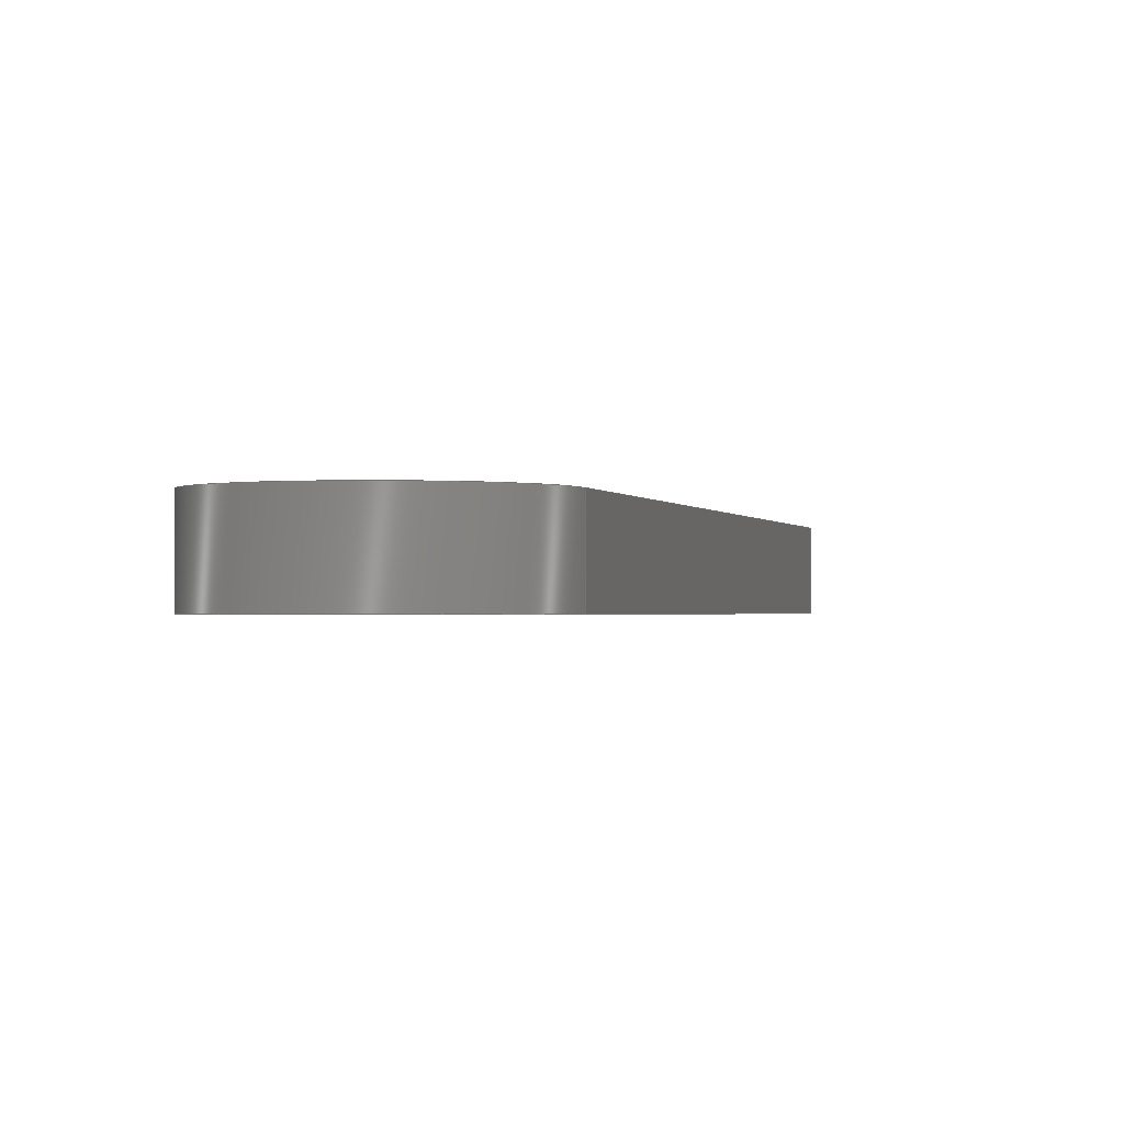
<metadata>
{"format":"step","ext":"stp","renderer":"f3d","projection":"perspective","resolution":1024,"background":"white","views":[{"elev":-1.0,"azim":-9.8,"up":"+Z"}]}
</metadata>
<code>
ISO-10303-21;
DATA;
#1=PRODUCT('Chape_Fw_Ra_Rp_Low','','',(#342)) ;
#2=APPLICATION_CONTEXT('configuration controlled 3D design of mechanical parts and assemblies') ;
#3=PRODUCT_DEFINITION('',' ',#351,#283) ;
#4=SECURITY_CLASSIFICATION(' ',' ',#5) ;
#5=SECURITY_CLASSIFICATION_LEVEL('unclassified') ;
#6=CARTESIAN_POINT(' ',(0,0,0)) ;
#7=CARTESIAN_POINT('Axis2P3D Location',(0,0,-10)) ;
#8=CARTESIAN_POINT('Line Origine',(3.2,-7.837e-16,-12)) ;
#9=CARTESIAN_POINT('Vertex',(3.2,0,-10)) ;
#10=CARTESIAN_POINT('Vertex',(3.2,0,-14)) ;
#11=CARTESIAN_POINT('Axis2P3D Location',(0,0,-14)) ;
#12=CARTESIAN_POINT('Vertex',(-3.2,3.919e-16,-14)) ;
#13=CARTESIAN_POINT('Line Origine',(-3.2,3.919e-16,-12)) ;
#14=CARTESIAN_POINT('Vertex',(-3.2,3.919e-16,-10)) ;
#15=CARTESIAN_POINT('Axis2P3D Location',(0,0,-10)) ;
#16=CARTESIAN_POINT('Axis2P3D Location',(0,0,-10)) ;
#17=CARTESIAN_POINT('Axis2P3D Location',(0,0,-14)) ;
#18=CARTESIAN_POINT('Axis2P3D Location',(0,0,-10)) ;
#19=CARTESIAN_POINT('Axis2P3D Location',(0,0,-10)) ;
#20=CARTESIAN_POINT('Control Point',(14.69,40.26,-10)) ;
#21=CARTESIAN_POINT('Control Point',(13.63,40.46,-10)) ;
#22=CARTESIAN_POINT('Control Point',(12.57,40.65,-10)) ;
#23=CARTESIAN_POINT('Control Point',(11.51,40.85,-10)) ;
#24=CARTESIAN_POINT('Control Point',(10.45,41.04,-10)) ;
#25=CARTESIAN_POINT('Control Point',(9.385,41.24,-10)) ;
#26=CARTESIAN_POINT('Vertex',(14.69,40.26,-10)) ;
#27=CARTESIAN_POINT('Vertex',(9.385,41.24,-10)) ;
#28=CARTESIAN_POINT('Control Point',(9.385,41.24,-10)) ;
#29=CARTESIAN_POINT('Control Point',(7.47,41.1,-10)) ;
#30=CARTESIAN_POINT('Control Point',(5.554,40.97,-10)) ;
#31=CARTESIAN_POINT('Control Point',(3.639,40.83,-10)) ;
#32=CARTESIAN_POINT('Control Point',(1.723,40.7,-10)) ;
#33=CARTESIAN_POINT('Control Point',(-0.192,40.57,-10)) ;
#34=CARTESIAN_POINT('Vertex',(-0.192,40.57,-10)) ;
#35=CARTESIAN_POINT('Line Origine',(-3.403,20.82,-10)) ;
#36=CARTESIAN_POINT('Vertex',(-6.613,1.075,-10)) ;
#37=CARTESIAN_POINT('Axis2P3D Location',(0,0,-10)) ;
#38=CARTESIAN_POINT('Vertex',(6.129,-2.707,-10)) ;
#39=CARTESIAN_POINT('Line Origine',(15.23,17.9,-10)) ;
#40=CARTESIAN_POINT('Vertex',(24.34,38.51,-10)) ;
#41=CARTESIAN_POINT('Control Point',(24.34,38.51,-10)) ;
#42=CARTESIAN_POINT('Control Point',(22.41,38.86,-10)) ;
#43=CARTESIAN_POINT('Control Point',(20.48,39.21,-10)) ;
#44=CARTESIAN_POINT('Control Point',(18.55,39.56,-10)) ;
#45=CARTESIAN_POINT('Control Point',(16.62,39.91,-10)) ;
#46=CARTESIAN_POINT('Control Point',(14.69,40.26,-10)) ;
#47=CARTESIAN_POINT('Control Point',(-0.192,40.57,-10)) ;
#48=CARTESIAN_POINT('Control Point',(1.723,40.7,-10)) ;
#49=CARTESIAN_POINT('Control Point',(3.639,40.83,-10)) ;
#50=CARTESIAN_POINT('Control Point',(5.554,40.97,-10)) ;
#51=CARTESIAN_POINT('Control Point',(7.47,41.1,-10)) ;
#52=CARTESIAN_POINT('Control Point',(9.385,41.24,-10)) ;
#53=CARTESIAN_POINT('Control Point',(9.385,41.24,-14)) ;
#54=CARTESIAN_POINT('Control Point',(6.193,41.01,-14)) ;
#55=CARTESIAN_POINT('Control Point',(3,40.79,-14)) ;
#56=CARTESIAN_POINT('Control Point',(-0.192,40.57,-14)) ;
#57=CARTESIAN_POINT('Vertex',(9.385,41.24,-14)) ;
#58=CARTESIAN_POINT('Vertex',(-0.192,40.57,-14)) ;
#59=CARTESIAN_POINT('Line Origine',(-0.192,40.57,-12)) ;
#60=CARTESIAN_POINT('Line Origine',(9.385,41.24,-12)) ;
#61=CARTESIAN_POINT('Control Point',(9.385,41.24,-10)) ;
#62=CARTESIAN_POINT('Control Point',(10.45,41.04,-10)) ;
#63=CARTESIAN_POINT('Control Point',(11.51,40.85,-10)) ;
#64=CARTESIAN_POINT('Control Point',(12.57,40.65,-10)) ;
#65=CARTESIAN_POINT('Control Point',(13.63,40.46,-10)) ;
#66=CARTESIAN_POINT('Control Point',(14.69,40.26,-10)) ;
#67=CARTESIAN_POINT('Control Point',(14.69,40.26,-14)) ;
#68=CARTESIAN_POINT('Control Point',(12.92,40.59,-14)) ;
#69=CARTESIAN_POINT('Control Point',(11.15,40.91,-14)) ;
#70=CARTESIAN_POINT('Control Point',(9.385,41.24,-14)) ;
#71=CARTESIAN_POINT('Vertex',(14.69,40.26,-14)) ;
#72=CARTESIAN_POINT('Line Origine',(14.69,40.26,-12)) ;
#73=CARTESIAN_POINT('Control Point',(24.34,38.51,-10)) ;
#74=CARTESIAN_POINT('Control Point',(22.41,38.86,-10)) ;
#75=CARTESIAN_POINT('Control Point',(20.48,39.21,-10)) ;
#76=CARTESIAN_POINT('Control Point',(18.55,39.56,-10)) ;
#77=CARTESIAN_POINT('Control Point',(16.62,39.91,-10)) ;
#78=CARTESIAN_POINT('Control Point',(14.69,40.26,-10)) ;
#79=CARTESIAN_POINT('Control Point',(24.34,38.51,-14)) ;
#80=CARTESIAN_POINT('Control Point',(21.12,39.09,-14)) ;
#81=CARTESIAN_POINT('Control Point',(17.9,39.68,-14)) ;
#82=CARTESIAN_POINT('Control Point',(14.69,40.26,-14)) ;
#83=CARTESIAN_POINT('Vertex',(24.34,38.51,-14)) ;
#84=CARTESIAN_POINT('Line Origine',(24.34,38.51,-12)) ;
#85=CARTESIAN_POINT('Axis2P3D Location',(6.129,-2.707,-10)) ;
#86=CARTESIAN_POINT('Line Origine',(6.129,-2.707,-12)) ;
#87=CARTESIAN_POINT('Vertex',(6.129,-2.707,-14)) ;
#88=CARTESIAN_POINT('Line Origine',(15.23,17.9,-14)) ;
#89=CARTESIAN_POINT('Axis2P3D Location',(0,0,-14)) ;
#90=CARTESIAN_POINT('Control Point',(-6.613,1.075,-14)) ;
#91=CARTESIAN_POINT('Control Point',(-6.768,0.1207,-14)) ;
#92=CARTESIAN_POINT('Control Point',(-6.751,-0.8619,-14)) ;
#93=CARTESIAN_POINT('Control Point',(-6.555,-1.831,-14)) ;
#94=CARTESIAN_POINT('Control Point',(-5.823,-3.655,-14)) ;
#95=CARTESIAN_POINT('Control Point',(-4.499,-5.107,-14)) ;
#96=CARTESIAN_POINT('Control Point',(-3.711,-5.705,-14)) ;
#97=CARTESIAN_POINT('Control Point',(-1.956,-6.59,-14)) ;
#98=CARTESIAN_POINT('Control Point',(-0.002695,-6.806,-14)) ;
#99=CARTESIAN_POINT('Control Point',(0.9835,-6.735,-14)) ;
#100=CARTESIAN_POINT('Control Point',(2.886,-6.24,-14)) ;
#101=CARTESIAN_POINT('Control Point',(4.495,-5.111,-14)) ;
#102=CARTESIAN_POINT('Control Point',(5.188,-4.406,-14)) ;
#103=CARTESIAN_POINT('Control Point',(5.738,-3.592,-14)) ;
#104=CARTESIAN_POINT('Control Point',(6.129,-2.707,-14)) ;
#105=CARTESIAN_POINT('Vertex',(-6.613,1.075,-14)) ;
#106=CARTESIAN_POINT('Control Point',(-6.613,1.075,-14)) ;
#107=CARTESIAN_POINT('Control Point',(-0.192,40.57,-14)) ;
#108=CARTESIAN_POINT('Axis2P3D Location',(2.679,58.22,-10)) ;
#109=CARTESIAN_POINT('Line Origine',(-6.613,1.075,-12)) ;
#110=CARTESIAN_POINT('Axis2P3D Location',(0,0,-10)) ;
#111=DIRECTION('Axis2P3D Direction',(0,0,1)) ;
#112=DIRECTION('Axis2P3D XDirection',(1,0,0)) ;
#113=DIRECTION('Vector Direction',(0,0,1)) ;
#114=DIRECTION('Axis2P3D Direction',(0,0,1)) ;
#115=DIRECTION('Vector Direction',(0,0,1)) ;
#116=DIRECTION('Axis2P3D Direction',(0,0,1)) ;
#117=DIRECTION('Axis2P3D Direction',(0,0,1)) ;
#118=DIRECTION('Axis2P3D XDirection',(1,0,0)) ;
#119=DIRECTION('Axis2P3D Direction',(0,0,1)) ;
#120=DIRECTION('Axis2P3D Direction',(0,0,1)) ;
#121=DIRECTION('Axis2P3D Direction',(0,0,1)) ;
#122=DIRECTION('Axis2P3D XDirection',(1,0,0)) ;
#123=DIRECTION('Vector Direction',(0.1605,0.987,0)) ;
#124=DIRECTION('Axis2P3D Direction',(0,0,1)) ;
#125=DIRECTION('Vector Direction',(-0.404,-0.9147,0)) ;
#126=DIRECTION('Vector Direction',(0,0,1)) ;
#127=DIRECTION('Vector Direction',(0,0,1)) ;
#128=DIRECTION('Vector Direction',(0,0,1)) ;
#129=DIRECTION('Vector Direction',(0,0,1)) ;
#130=DIRECTION('Vector Direction',(0,0,1)) ;
#131=DIRECTION('Vector Direction',(0,0,1)) ;
#132=DIRECTION('Vector Direction',(0,0,1)) ;
#133=DIRECTION('Axis2P3D Direction',(-0.9147,0.404,0)) ;
#134=DIRECTION('Axis2P3D XDirection',(0.404,0.9147,0)) ;
#135=DIRECTION('Vector Direction',(0,0,1)) ;
#136=DIRECTION('Vector Direction',(-0.404,-0.9147,0)) ;
#137=DIRECTION('Axis2P3D Direction',(0,0,1)) ;
#138=DIRECTION('Axis2P3D XDirection',(1,0,0)) ;
#139=DIRECTION('Axis2P3D Direction',(0.987,-0.1605,0)) ;
#140=DIRECTION('Axis2P3D XDirection',(-0.1605,-0.987,0)) ;
#141=DIRECTION('Vector Direction',(0,0,-1)) ;
#142=DIRECTION('Axis2P3D Direction',(0,0,1)) ;
#143=DIRECTION('Axis2P3D XDirection',(-0.987,0.1605,0)) ;
#144=AXIS2_PLACEMENT_3D(' ',#6,$,$) ;
#145=AXIS2_PLACEMENT_3D('Cylinder Axis2P3D',#7,#111,#112) ;
#146=AXIS2_PLACEMENT_3D('Circle Axis2P3D',#11,#114,$) ;
#147=AXIS2_PLACEMENT_3D('Circle Axis2P3D',#15,#116,$) ;
#148=AXIS2_PLACEMENT_3D('Cylinder Axis2P3D',#16,#117,#118) ;
#149=AXIS2_PLACEMENT_3D('Circle Axis2P3D',#17,#119,$) ;
#150=AXIS2_PLACEMENT_3D('Circle Axis2P3D',#18,#120,$) ;
#151=AXIS2_PLACEMENT_3D('Plane Axis2P3D',#19,#121,#122) ;
#152=AXIS2_PLACEMENT_3D('Circle Axis2P3D',#37,#124,$) ;
#153=AXIS2_PLACEMENT_3D('Plane Axis2P3D',#85,#133,#134) ;
#154=AXIS2_PLACEMENT_3D('Plane Axis2P3D',#89,#137,#138) ;
#155=AXIS2_PLACEMENT_3D('Plane Axis2P3D',#108,#139,#140) ;
#156=AXIS2_PLACEMENT_3D('Cylinder Axis2P3D',#110,#142,#143) ;
#157=PRODUCT_DEFINITION_SHAPE(' ',' ',#3) ;
#158=APPROVAL_PERSON_ORGANIZATION(#159,#162,#164) ;
#159=PERSON_AND_ORGANIZATION(#160,#161) ;
#160=PERSON(' ',' ',' ',$,$,$) ;
#161=ORGANIZATION(' ',' ',' ') ;
#162=APPROVAL(#163,' ') ;
#163=APPROVAL_STATUS('not_yet_approved') ;
#164=APPROVAL_ROLE('APPROVER') ;
#165=DATE_AND_TIME(#259,#166) ;
#166=LOCAL_TIME(20,2,39,#167) ;
#167=COORDINATED_UNIVERSAL_TIME_OFFSET(0,0,.AHEAD.) ;
#168=ORIENTED_EDGE('',*,*,#284,.T.) ;
#169=ORIENTED_EDGE('',*,*,#285,.F.) ;
#170=ORIENTED_EDGE('',*,*,#286,.T.) ;
#171=ORIENTED_EDGE('',*,*,#287,.T.) ;
#172=ORIENTED_EDGE('',*,*,#286,.F.) ;
#173=ORIENTED_EDGE('',*,*,#288,.F.) ;
#174=ORIENTED_EDGE('',*,*,#284,.F.) ;
#175=ORIENTED_EDGE('',*,*,#289,.T.) ;
#176=ORIENTED_EDGE('',*,*,#290,.T.) ;
#177=ORIENTED_EDGE('',*,*,#291,.T.) ;
#178=ORIENTED_EDGE('',*,*,#292,.F.) ;
#179=ORIENTED_EDGE('',*,*,#293,.T.) ;
#180=ORIENTED_EDGE('',*,*,#294,.F.) ;
#181=ORIENTED_EDGE('',*,*,#295,.T.) ;
#182=ORIENTED_EDGE('',*,*,#287,.F.) ;
#183=ORIENTED_EDGE('',*,*,#289,.F.) ;
#184=ORIENTED_EDGE('',*,*,#296,.T.) ;
#185=ORIENTED_EDGE('',*,*,#297,.F.) ;
#186=ORIENTED_EDGE('',*,*,#291,.F.) ;
#187=ORIENTED_EDGE('',*,*,#298,.T.) ;
#188=ORIENTED_EDGE('',*,*,#299,.T.) ;
#189=ORIENTED_EDGE('',*,*,#298,.F.) ;
#190=ORIENTED_EDGE('',*,*,#290,.F.) ;
#191=ORIENTED_EDGE('',*,*,#300,.T.) ;
#192=ORIENTED_EDGE('',*,*,#301,.T.) ;
#193=ORIENTED_EDGE('',*,*,#300,.F.) ;
#194=ORIENTED_EDGE('',*,*,#295,.F.) ;
#195=ORIENTED_EDGE('',*,*,#302,.T.) ;
#196=ORIENTED_EDGE('',*,*,#302,.F.) ;
#197=ORIENTED_EDGE('',*,*,#294,.T.) ;
#198=ORIENTED_EDGE('',*,*,#303,.T.) ;
#199=ORIENTED_EDGE('',*,*,#304,.F.) ;
#200=ORIENTED_EDGE('',*,*,#301,.F.) ;
#201=ORIENTED_EDGE('',*,*,#304,.T.) ;
#202=ORIENTED_EDGE('',*,*,#305,.F.) ;
#203=ORIENTED_EDGE('',*,*,#306,.T.) ;
#204=ORIENTED_EDGE('',*,*,#296,.F.) ;
#205=ORIENTED_EDGE('',*,*,#299,.F.) ;
#206=ORIENTED_EDGE('',*,*,#285,.T.) ;
#207=ORIENTED_EDGE('',*,*,#288,.T.) ;
#208=ORIENTED_EDGE('',*,*,#306,.F.) ;
#209=ORIENTED_EDGE('',*,*,#307,.F.) ;
#210=ORIENTED_EDGE('',*,*,#292,.T.) ;
#211=ORIENTED_EDGE('',*,*,#297,.T.) ;
#212=ORIENTED_EDGE('',*,*,#307,.T.) ;
#213=ORIENTED_EDGE('',*,*,#305,.T.) ;
#214=ORIENTED_EDGE('',*,*,#303,.F.) ;
#215=ORIENTED_EDGE('',*,*,#293,.F.) ;
#216=FACE_BOUND('',#311,.T.) ;
#217=FACE_BOUND('',#317,.T.) ;
#218=CLOSED_SHELL('Closed Shell',(#235,#236,#237,#238,#239,#240,#241,#242,#243,#244)) ;
#219=VECTOR('Line Direction',#113,1) ;
#220=VECTOR('Line Direction',#115,1) ;
#221=VECTOR('Line Direction',#123,1) ;
#222=VECTOR('Line Direction',#125,1) ;
#223=VECTOR('Extrusion Surface Vector',#126,1) ;
#224=VECTOR('Line Direction',#127,1) ;
#225=VECTOR('Line Direction',#128,1) ;
#226=VECTOR('Extrusion Surface Vector',#129,1) ;
#227=VECTOR('Line Direction',#130,1) ;
#228=VECTOR('Extrusion Surface Vector',#131,1) ;
#229=VECTOR('Line Direction',#132,1) ;
#230=VECTOR('Line Direction',#135,1) ;
#231=VECTOR('Line Direction',#136,1) ;
#232=VECTOR('Line Direction',#141,1) ;
#233=ADVANCED_BREP_SHAPE_REPRESENTATION('NONE',(#258),#376) ;
#234=SHAPE_REPRESENTATION(' ',(#144),#376) ;
#235=ADVANCED_FACE('Corps principal',(#320),#280,.F.) ;
#236=ADVANCED_FACE('Corps principal',(#321),#281,.F.) ;
#237=ADVANCED_FACE('Corps principal',(#322,#216),#344,.T.) ;
#238=ADVANCED_FACE('Corps principal',(#323),#354,.F.) ;
#239=ADVANCED_FACE('Corps principal',(#324),#355,.F.) ;
#240=ADVANCED_FACE('Corps principal',(#325),#356,.T.) ;
#241=ADVANCED_FACE('Corps principal',(#326),#345,.F.) ;
#242=ADVANCED_FACE('Corps principal',(#327,#217),#346,.F.) ;
#243=ADVANCED_FACE('Corps principal',(#328),#347,.F.) ;
#244=ADVANCED_FACE('Corps principal',(#329),#282,.T.) ;
#245=APPLICATION_PROTOCOL_DEFINITION('international standard','config_control_design',1994,#2) ;
#246=APPROVAL_DATE_TIME(#165,#162) ;
#247=B_SPLINE_CURVE_WITH_KNOTS('',5,(#20,#21,#22,#23,#24,#25),.UNSPECIFIED.,.F.,.U.,(6,6),(0,9.342),.UNSPECIFIED.) ;
#248=B_SPLINE_CURVE_WITH_KNOTS('',5,(#28,#29,#30,#31,#32,#33),.UNSPECIFIED.,.F.,.U.,(6,6),(7.181,23.81),.UNSPECIFIED.) ;
#249=B_SPLINE_CURVE_WITH_KNOTS('',5,(#41,#42,#43,#44,#45,#46),.UNSPECIFIED.,.F.,.U.,(6,6),(0,16.98),.UNSPECIFIED.) ;
#250=B_SPLINE_CURVE_WITH_KNOTS('',5,(#47,#48,#49,#50,#51,#52),.UNSPECIFIED.,.F.,.U.,(6,6),(9.226,22.8),.UNSPECIFIED.) ;
#251=B_SPLINE_CURVE_WITH_KNOTS('',3,(#53,#54,#55,#56),.UNSPECIFIED.,.F.,.U.,(4,4),(7.181,23.81),.UNSPECIFIED.) ;
#252=B_SPLINE_CURVE_WITH_KNOTS('',5,(#61,#62,#63,#64,#65,#66),.UNSPECIFIED.,.F.,.U.,(6,6),(9.106,16.73),.UNSPECIFIED.) ;
#253=B_SPLINE_CURVE_WITH_KNOTS('',3,(#67,#68,#69,#70),.UNSPECIFIED.,.F.,.U.,(4,4),(0,9.342),.UNSPECIFIED.) ;
#254=B_SPLINE_CURVE_WITH_KNOTS('',5,(#73,#74,#75,#76,#77,#78),.UNSPECIFIED.,.F.,.U.,(6,6),(2.472,16.33),.UNSPECIFIED.) ;
#255=B_SPLINE_CURVE_WITH_KNOTS('',3,(#79,#80,#81,#82),.UNSPECIFIED.,.F.,.U.,(4,4),(0,16.98),.UNSPECIFIED.) ;
#256=B_SPLINE_CURVE_WITH_KNOTS('',5,(#90,#91,#92,#93,#94,#95,#96,#97,#98,#99,#100,#101,#102,#103,#104),.UNSPECIFIED.,.F.,.U.,(6,3,3,3,6),(19.97,24.8,29.64,34.48,39.31),.UNSPECIFIED.) ;
#257=B_SPLINE_CURVE_WITH_KNOTS('',1,(#106,#107),.UNSPECIFIED.,.F.,.U.,(2,2),(-28.95,11.06),.UNSPECIFIED.) ;
#258=MANIFOLD_SOLID_BREP('Corps principal',#218) ;
#259=CALENDAR_DATE(2022,4,10) ;
#260=CC_DESIGN_APPROVAL(#162,(#4,#351,#3)) ;
#261=CC_DESIGN_DATE_AND_TIME_ASSIGNMENT(#165,#263,(#4)) ;
#262=CC_DESIGN_DATE_AND_TIME_ASSIGNMENT(#165,#264,(#3)) ;
#263=DATE_TIME_ROLE('classification_date') ;
#264=DATE_TIME_ROLE('creation_date') ;
#265=CC_DESIGN_PERSON_AND_ORGANIZATION_ASSIGNMENT(#159,#269,(#4)) ;
#266=CC_DESIGN_PERSON_AND_ORGANIZATION_ASSIGNMENT(#159,#270,(#351)) ;
#267=CC_DESIGN_PERSON_AND_ORGANIZATION_ASSIGNMENT(#159,#271,(#351,#3)) ;
#268=CC_DESIGN_PERSON_AND_ORGANIZATION_ASSIGNMENT(#159,#272,(#1)) ;
#269=PERSON_AND_ORGANIZATION_ROLE('classification_officer') ;
#270=PERSON_AND_ORGANIZATION_ROLE('design_supplier') ;
#271=PERSON_AND_ORGANIZATION_ROLE('creator') ;
#272=PERSON_AND_ORGANIZATION_ROLE('design_owner') ;
#273=CC_DESIGN_SECURITY_CLASSIFICATION(#4,(#351)) ;
#274=CIRCLE('generated circle',#146,3.2) ;
#275=CIRCLE('generated circle',#147,3.2) ;
#276=CIRCLE('generated circle',#149,3.2) ;
#277=CIRCLE('generated circle',#150,3.2) ;
#278=CIRCLE('generated circle',#152,6.7) ;
#279=SHAPE_REPRESENTATION_RELATIONSHIP(' ',' ',#234,#233) ;
#280=CYLINDRICAL_SURFACE('generated cylinder',#145,3.2) ;
#281=CYLINDRICAL_SURFACE('generated cylinder',#148,3.2) ;
#282=CYLINDRICAL_SURFACE('generated cylinder',#156,6.7) ;
#283=DESIGN_CONTEXT(' ',#2,'design') ;
#284=EDGE_CURVE('',#357,#358,#331,.F.) ;
#285=EDGE_CURVE('',#359,#358,#274,.T.) ;
#286=EDGE_CURVE('',#359,#360,#332,.T.) ;
#287=EDGE_CURVE('',#360,#357,#275,.T.) ;
#288=EDGE_CURVE('',#358,#359,#276,.T.) ;
#289=EDGE_CURVE('',#357,#360,#277,.T.) ;
#290=EDGE_CURVE('',#361,#362,#247,.T.) ;
#291=EDGE_CURVE('',#362,#363,#248,.T.) ;
#292=EDGE_CURVE('',#364,#363,#333,.T.) ;
#293=EDGE_CURVE('',#364,#365,#278,.T.) ;
#294=EDGE_CURVE('',#366,#365,#334,.T.) ;
#295=EDGE_CURVE('',#366,#361,#249,.T.) ;
#296=EDGE_CURVE('',#367,#368,#251,.T.) ;
#297=EDGE_CURVE('',#363,#368,#335,.F.) ;
#298=EDGE_CURVE('',#362,#367,#336,.F.) ;
#299=EDGE_CURVE('',#369,#367,#253,.T.) ;
#300=EDGE_CURVE('',#361,#369,#337,.F.) ;
#301=EDGE_CURVE('',#370,#369,#255,.T.) ;
#302=EDGE_CURVE('',#366,#370,#338,.F.) ;
#303=EDGE_CURVE('',#365,#371,#339,.F.) ;
#304=EDGE_CURVE('',#370,#371,#340,.T.) ;
#305=EDGE_CURVE('',#372,#371,#256,.T.) ;
#306=EDGE_CURVE('',#372,#368,#257,.T.) ;
#307=EDGE_CURVE('',#364,#372,#341,.T.) ;
#308=EDGE_LOOP('',(#168,#169,#170,#171)) ;
#309=EDGE_LOOP('',(#172,#173,#174,#175)) ;
#310=EDGE_LOOP('',(#176,#177,#178,#179,#180,#181)) ;
#311=EDGE_LOOP('',(#182,#183)) ;
#312=EDGE_LOOP('',(#184,#185,#186,#187)) ;
#313=EDGE_LOOP('',(#188,#189,#190,#191)) ;
#314=EDGE_LOOP('',(#192,#193,#194,#195)) ;
#315=EDGE_LOOP('',(#196,#197,#198,#199)) ;
#316=EDGE_LOOP('',(#200,#201,#202,#203,#204,#205)) ;
#317=EDGE_LOOP('',(#206,#207)) ;
#318=EDGE_LOOP('',(#208,#209,#210,#211)) ;
#319=EDGE_LOOP('',(#212,#213,#214,#215)) ;
#320=FACE_OUTER_BOUND('',#308,.T.) ;
#321=FACE_OUTER_BOUND('',#309,.T.) ;
#322=FACE_OUTER_BOUND('',#310,.T.) ;
#323=FACE_OUTER_BOUND('',#312,.T.) ;
#324=FACE_OUTER_BOUND('',#313,.T.) ;
#325=FACE_OUTER_BOUND('',#314,.T.) ;
#326=FACE_OUTER_BOUND('',#315,.T.) ;
#327=FACE_OUTER_BOUND('',#316,.T.) ;
#328=FACE_OUTER_BOUND('',#318,.T.) ;
#329=FACE_OUTER_BOUND('',#319,.T.) ;
#330=UNCERTAINTY_MEASURE_WITH_UNIT(LENGTH_MEASURE(0.005),#373,'distance_accuracy_value','CONFUSED CURVE UNCERTAINTY') ;
#331=LINE('Line',#8,#219) ;
#332=LINE('Line',#13,#220) ;
#333=LINE('Line',#35,#221) ;
#334=LINE('Line',#39,#222) ;
#335=LINE('Line',#59,#224) ;
#336=LINE('Line',#60,#225) ;
#337=LINE('Line',#72,#227) ;
#338=LINE('Line',#84,#229) ;
#339=LINE('Line',#86,#230) ;
#340=LINE('Line',#88,#231) ;
#341=LINE('Line',#109,#232) ;
#342=MECHANICAL_CONTEXT(' ',#2,'mechanical') ;
#343=PERSONAL_ADDRESS(' ',' ',' ',' ',' ',' ',' ',' ',' ',' ',' ',' ',(#160),' ') ;
#344=PLANE('Plane',#151) ;
#345=PLANE('Plane',#153) ;
#346=PLANE('Plane',#154) ;
#347=PLANE('Plane',#155) ;
#348=PLANE_ANGLE_MEASURE_WITH_UNIT(PLANE_ANGLE_MEASURE(0.01745),#374) ;
#349=PRODUCT_CATEGORY('part',$) ;
#350=PRODUCT_CATEGORY_RELATIONSHIP(' ',' ',#349,#352) ;
#351=PRODUCT_DEFINITION_FORMATION_WITH_SPECIFIED_SOURCE('',' ',#1,.NOT_KNOWN.) ;
#352=PRODUCT_RELATED_PRODUCT_CATEGORY('detail',$,(#1)) ;
#353=SHAPE_DEFINITION_REPRESENTATION(#157,#234) ;
#354=SURFACE_OF_LINEAR_EXTRUSION('generated tabulated cylinder',#250,#223) ;
#355=SURFACE_OF_LINEAR_EXTRUSION('generated tabulated cylinder',#252,#226) ;
#356=SURFACE_OF_LINEAR_EXTRUSION('generated tabulated cylinder',#254,#228) ;
#357=VERTEX_POINT('',#9) ;
#358=VERTEX_POINT('',#10) ;
#359=VERTEX_POINT('',#12) ;
#360=VERTEX_POINT('',#14) ;
#361=VERTEX_POINT('',#26) ;
#362=VERTEX_POINT('',#27) ;
#363=VERTEX_POINT('',#34) ;
#364=VERTEX_POINT('',#36) ;
#365=VERTEX_POINT('',#38) ;
#366=VERTEX_POINT('',#40) ;
#367=VERTEX_POINT('',#57) ;
#368=VERTEX_POINT('',#58) ;
#369=VERTEX_POINT('',#71) ;
#370=VERTEX_POINT('',#83) ;
#371=VERTEX_POINT('',#87) ;
#372=VERTEX_POINT('',#105) ;
#373=(LENGTH_UNIT()NAMED_UNIT(*)SI_UNIT(.MILLI.,.METRE.)) ;
#374=(NAMED_UNIT(*)PLANE_ANGLE_UNIT()SI_UNIT($,.RADIAN.)) ;
#375=(NAMED_UNIT(*)SI_UNIT($,.STERADIAN.)SOLID_ANGLE_UNIT()) ;
#376=(GEOMETRIC_REPRESENTATION_CONTEXT(3)GLOBAL_UNCERTAINTY_ASSIGNED_CONTEXT((#330))GLOBAL_UNIT_ASSIGNED_CONTEXT((#373,#374,#375))REPRESENTATION_CONTEXT(' ',' ')) ;
ENDSEC;
END-ISO-10303-21;

</code>
